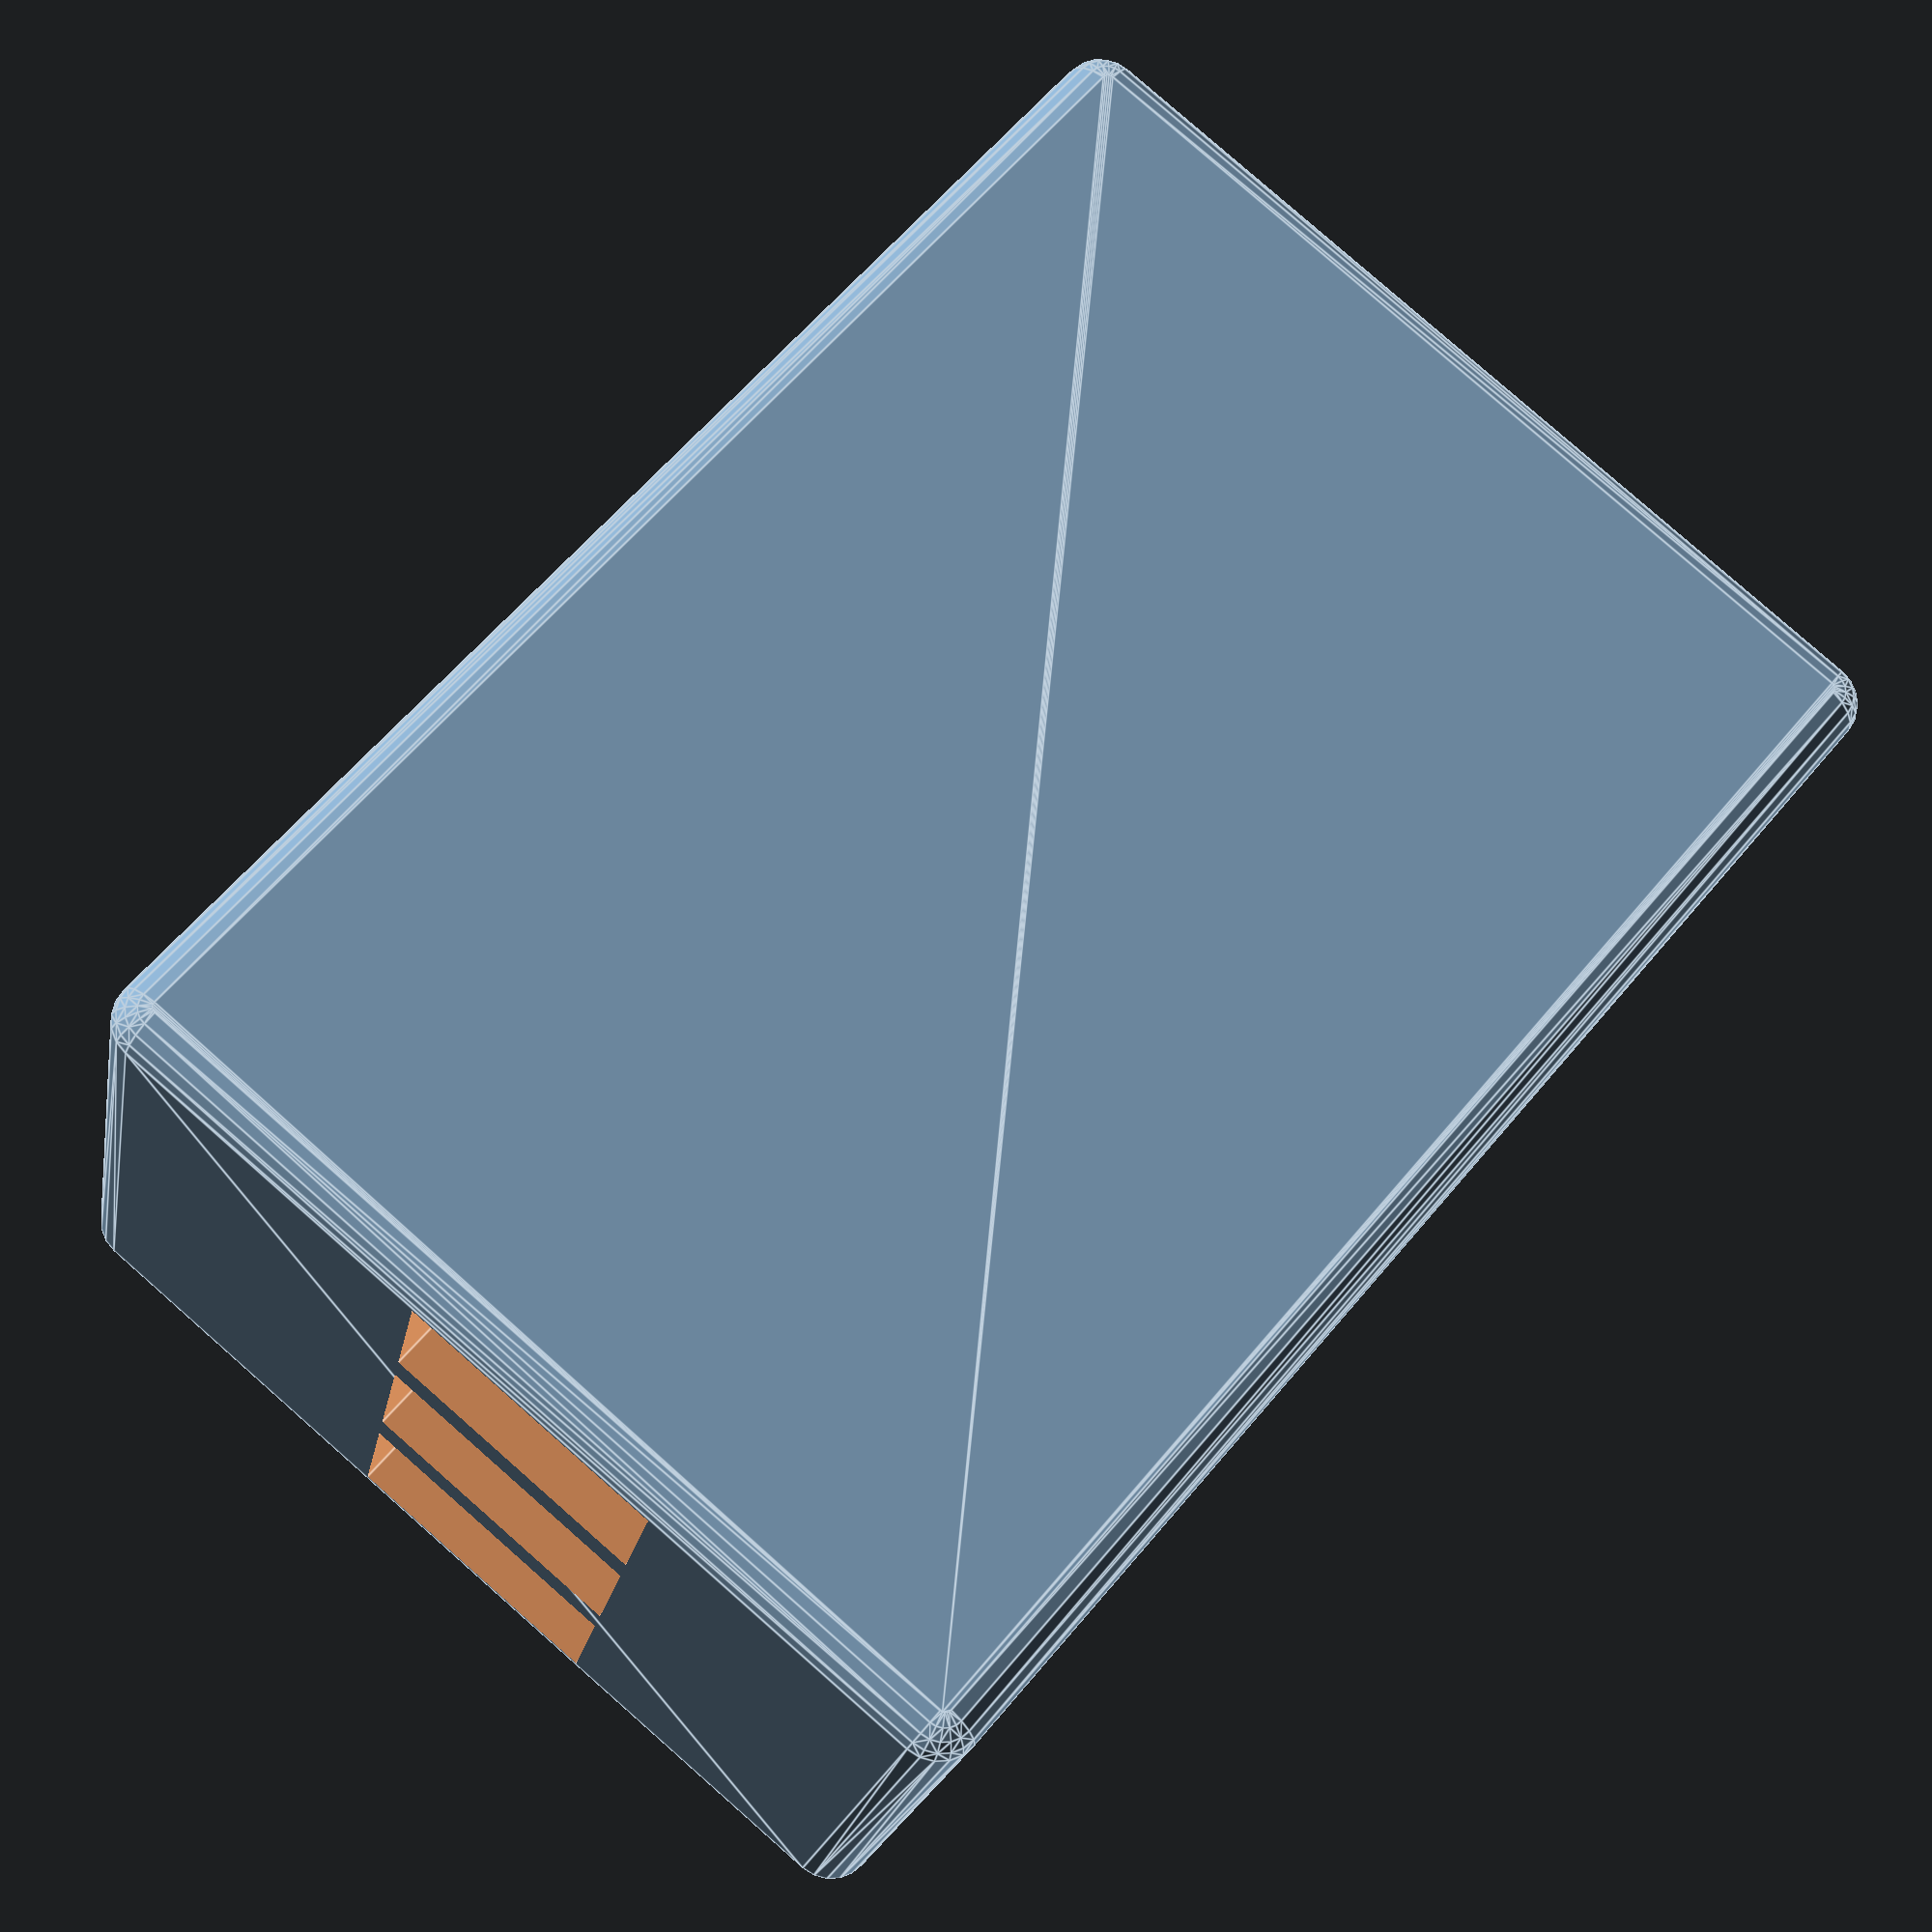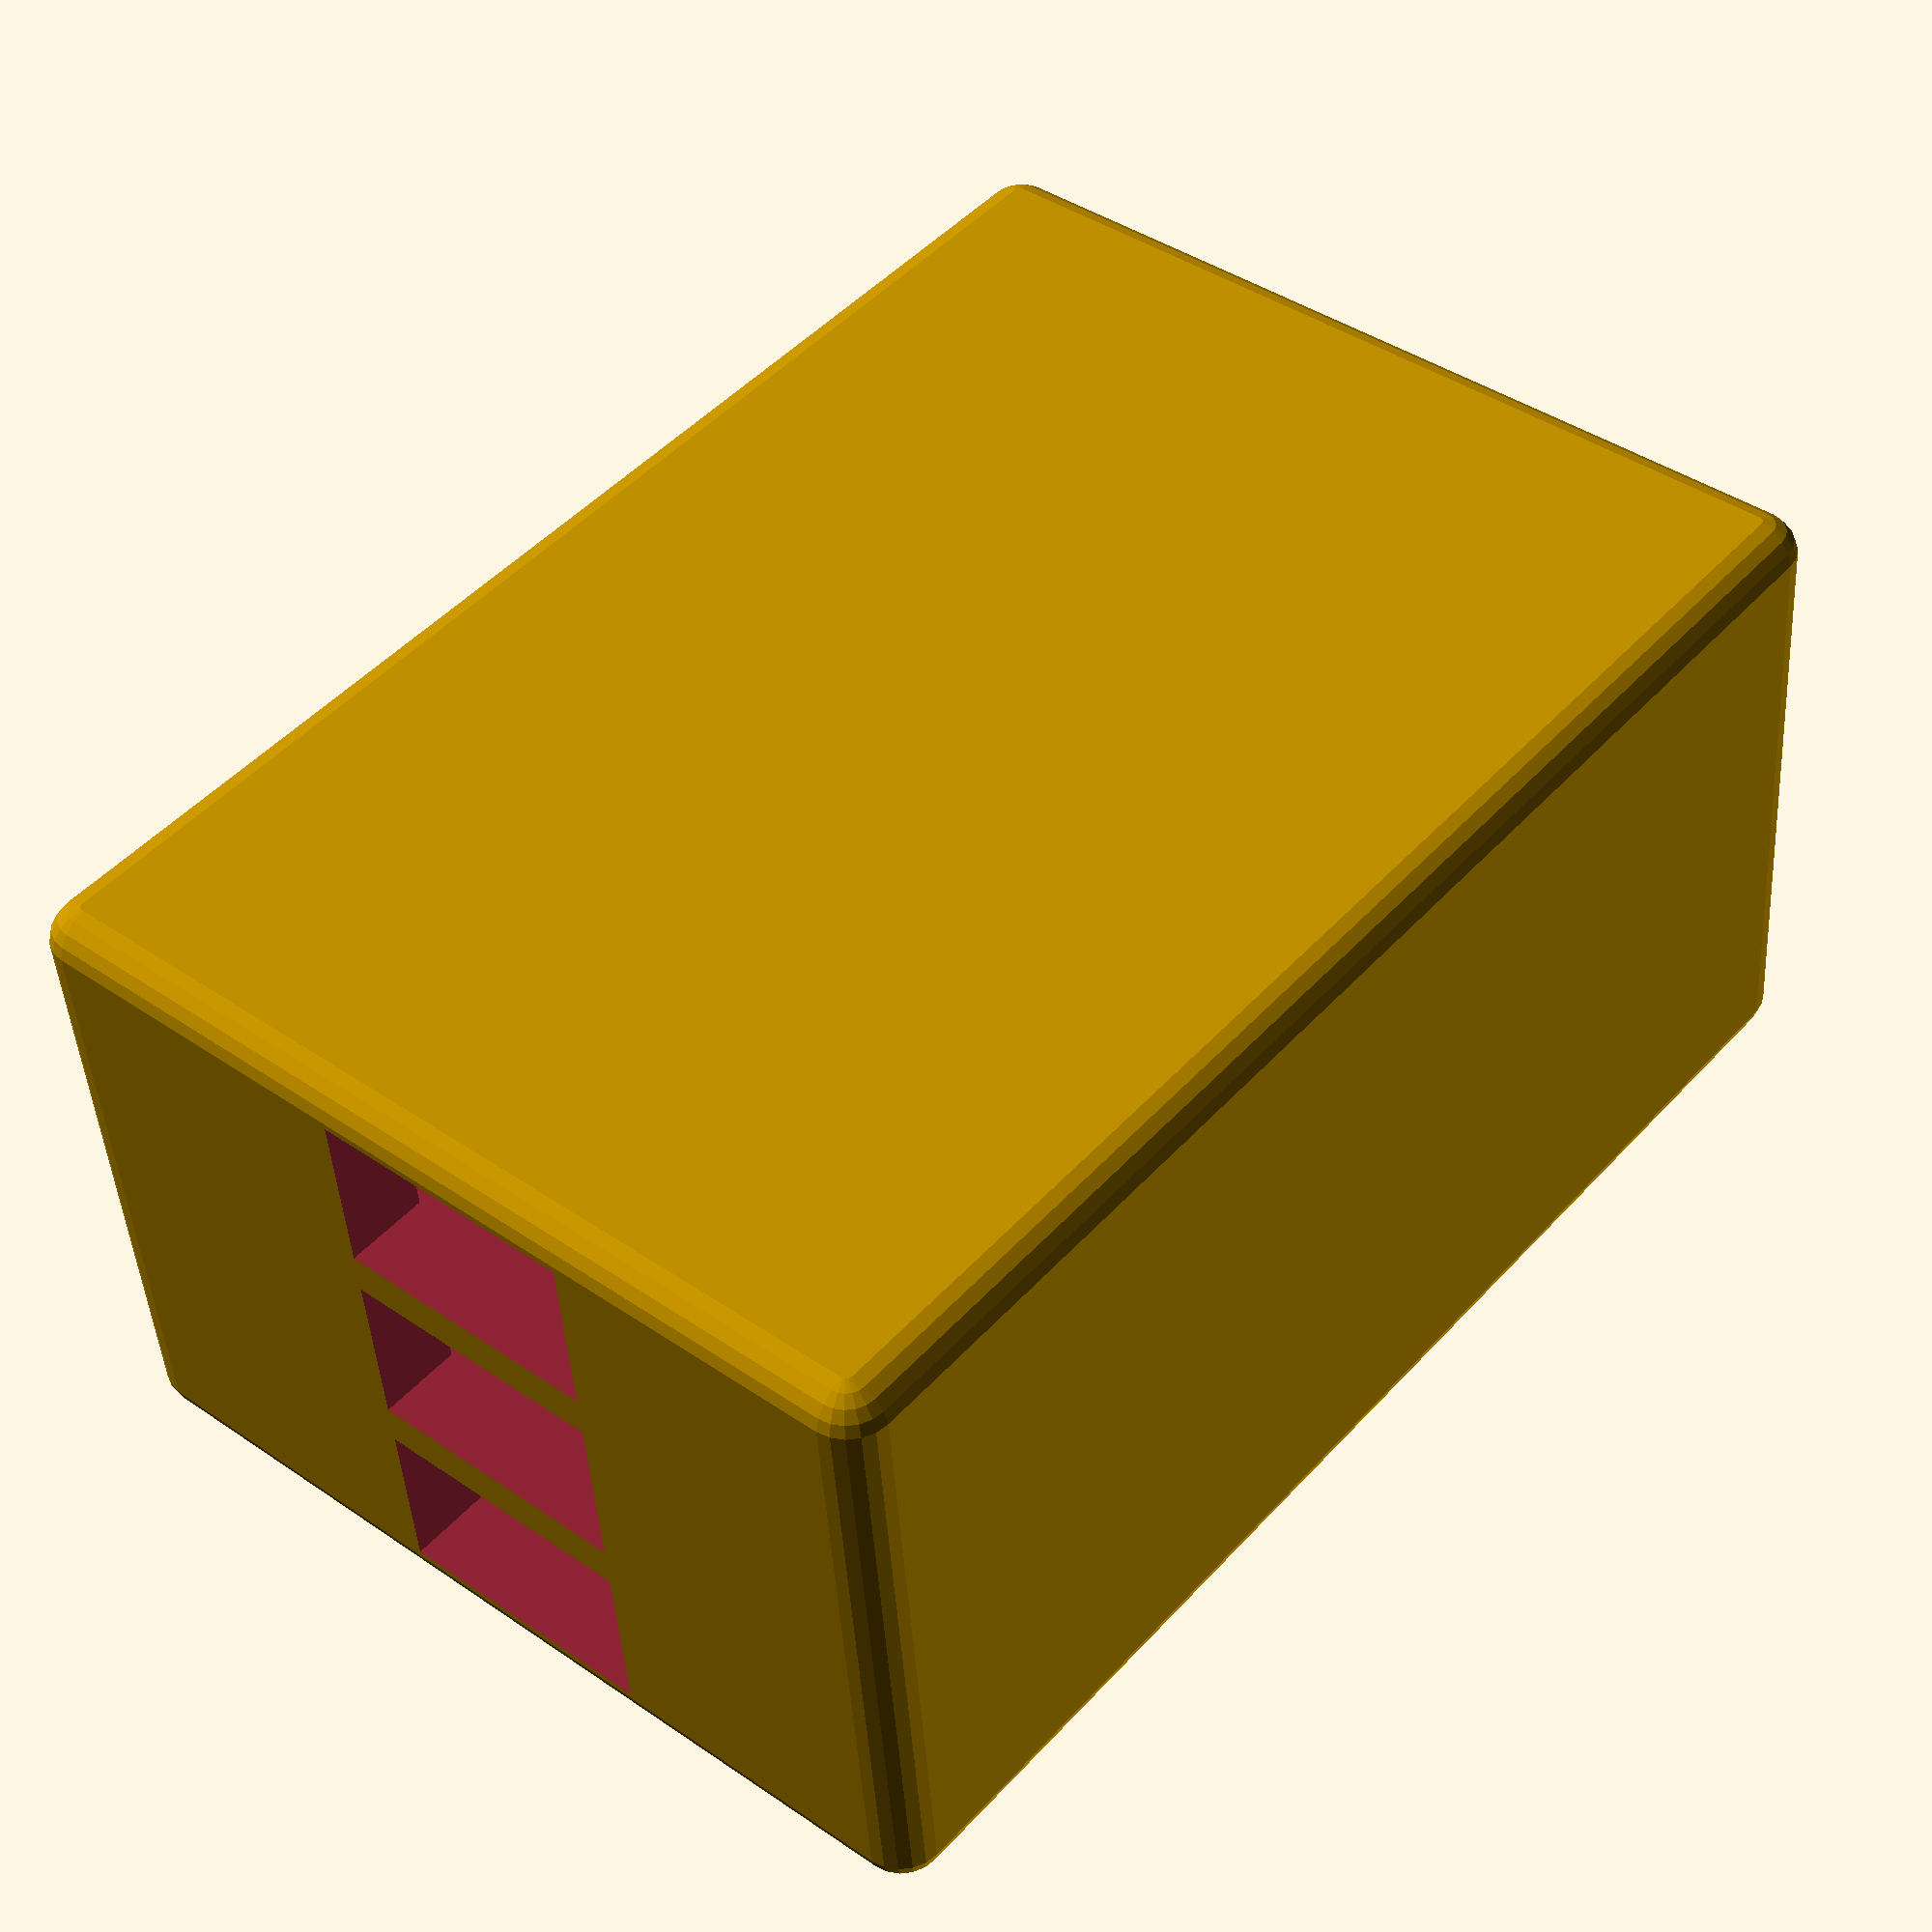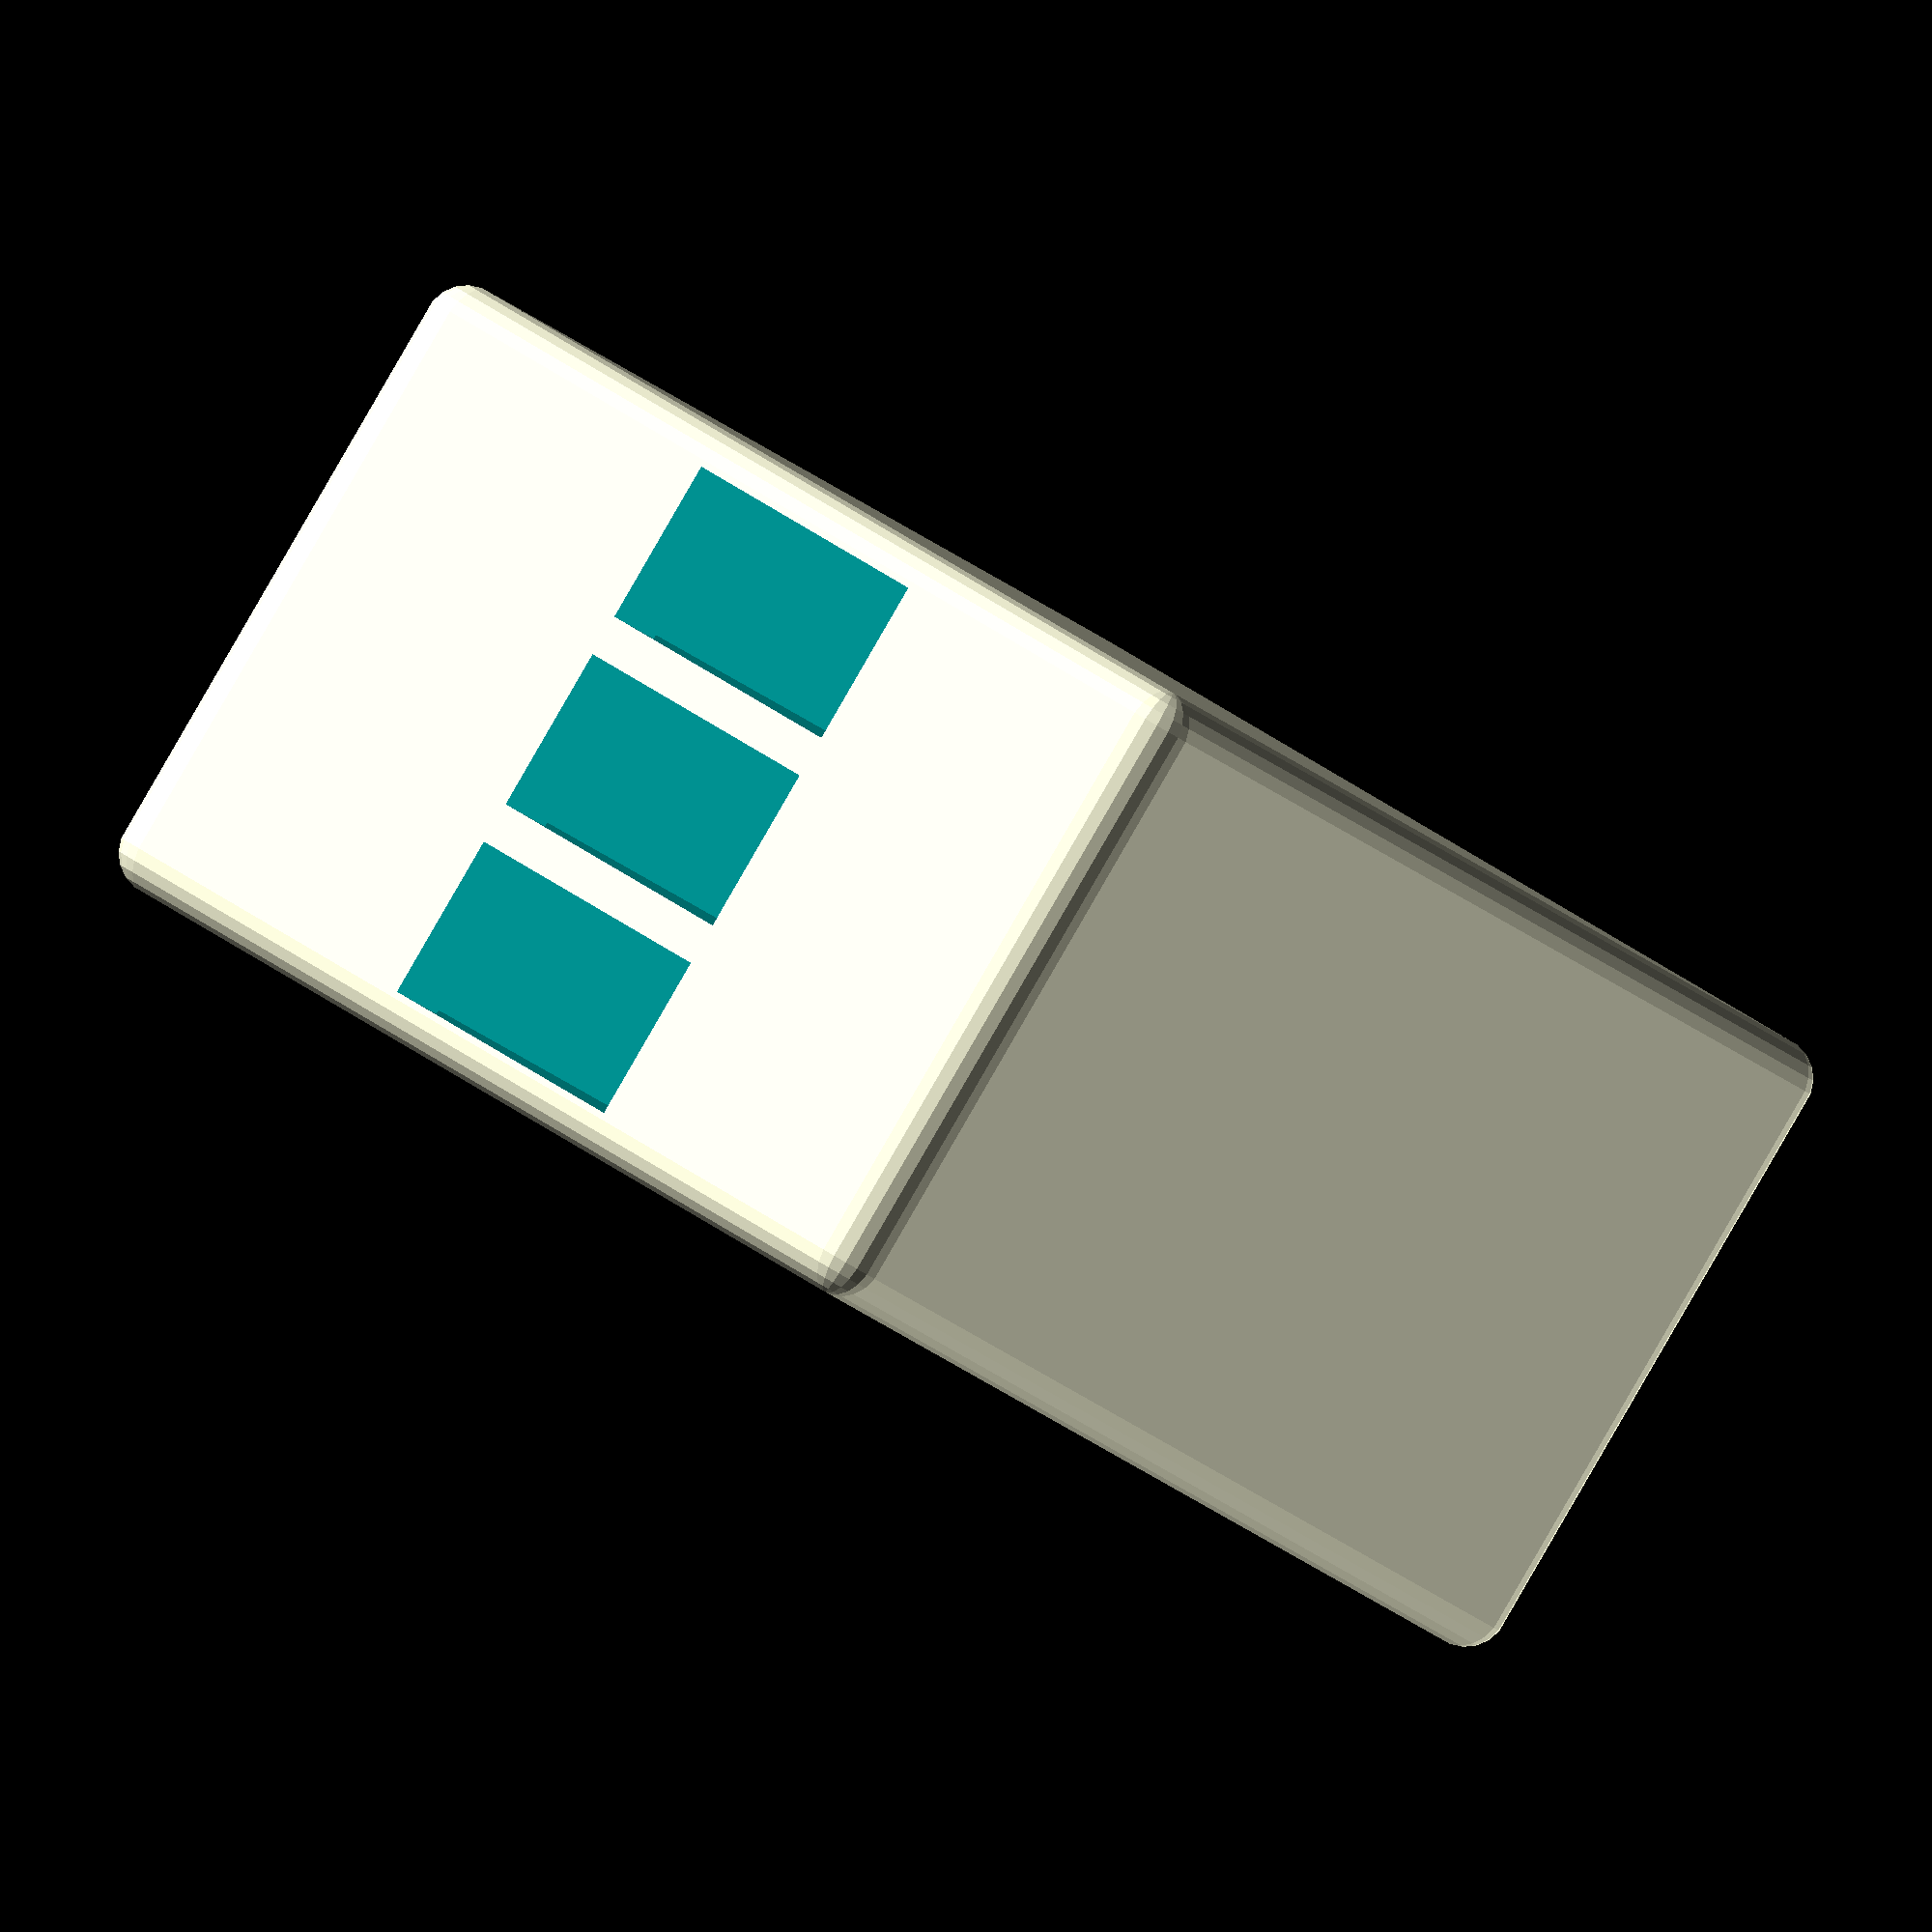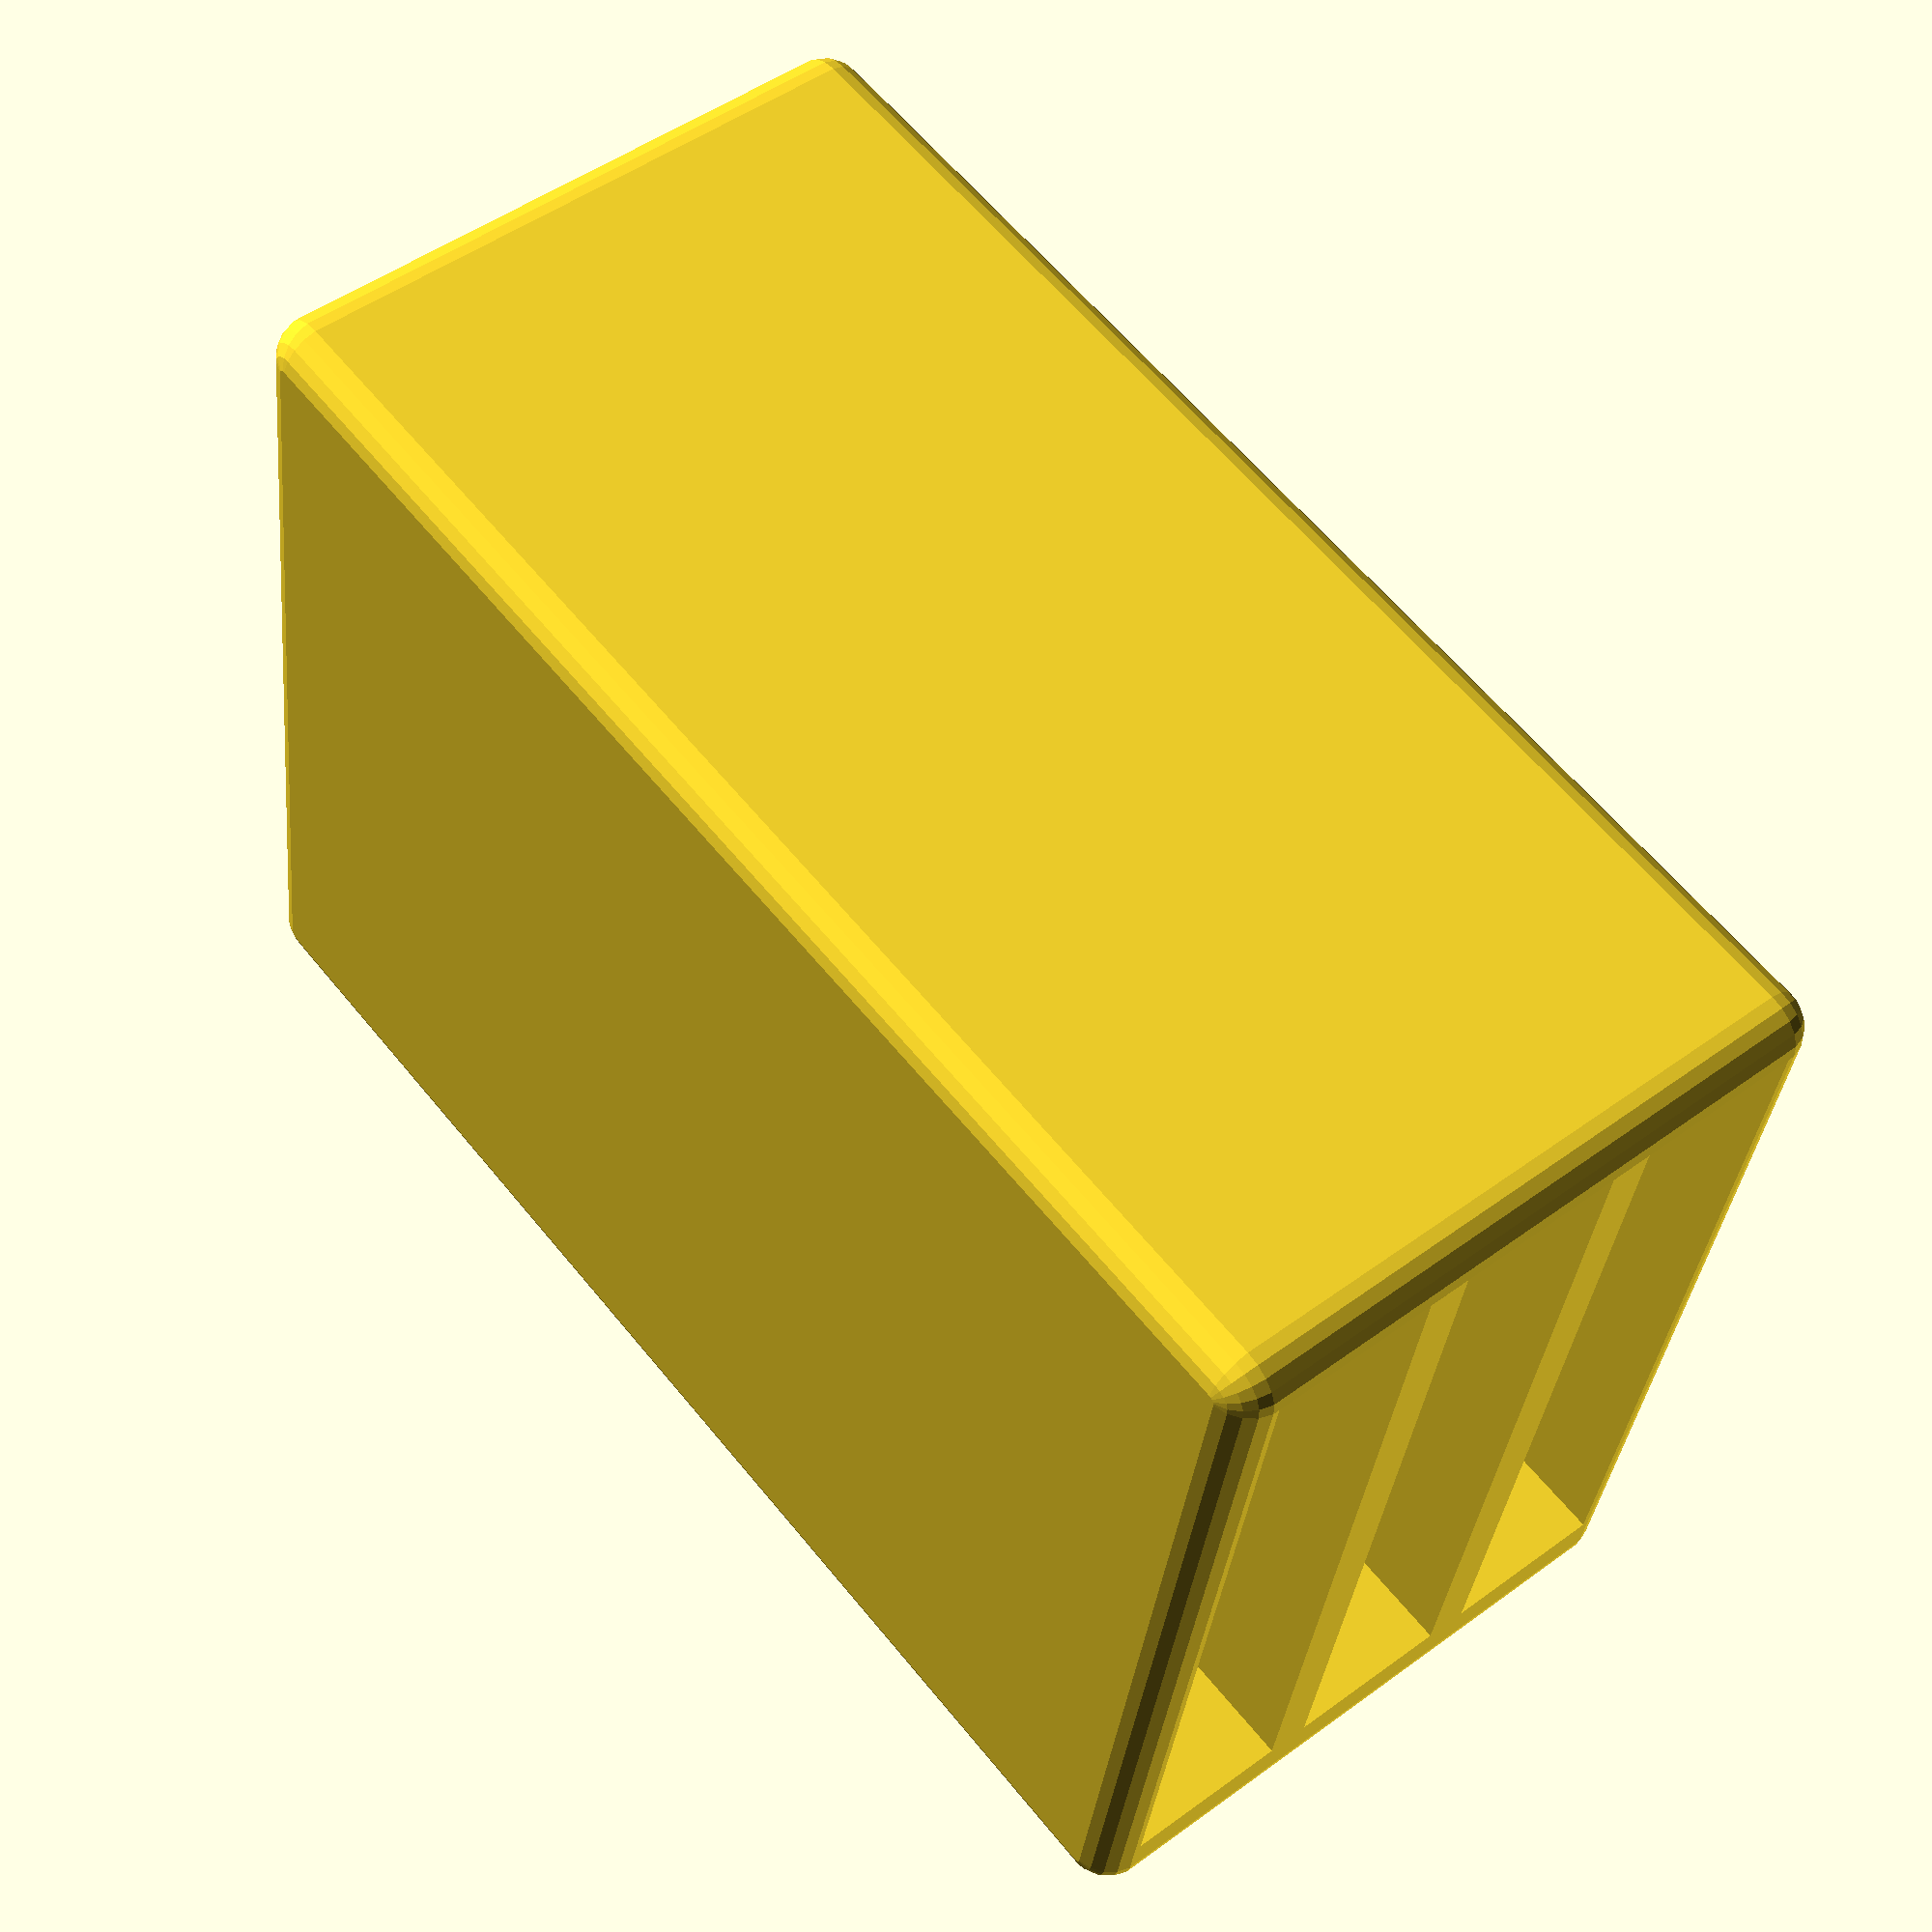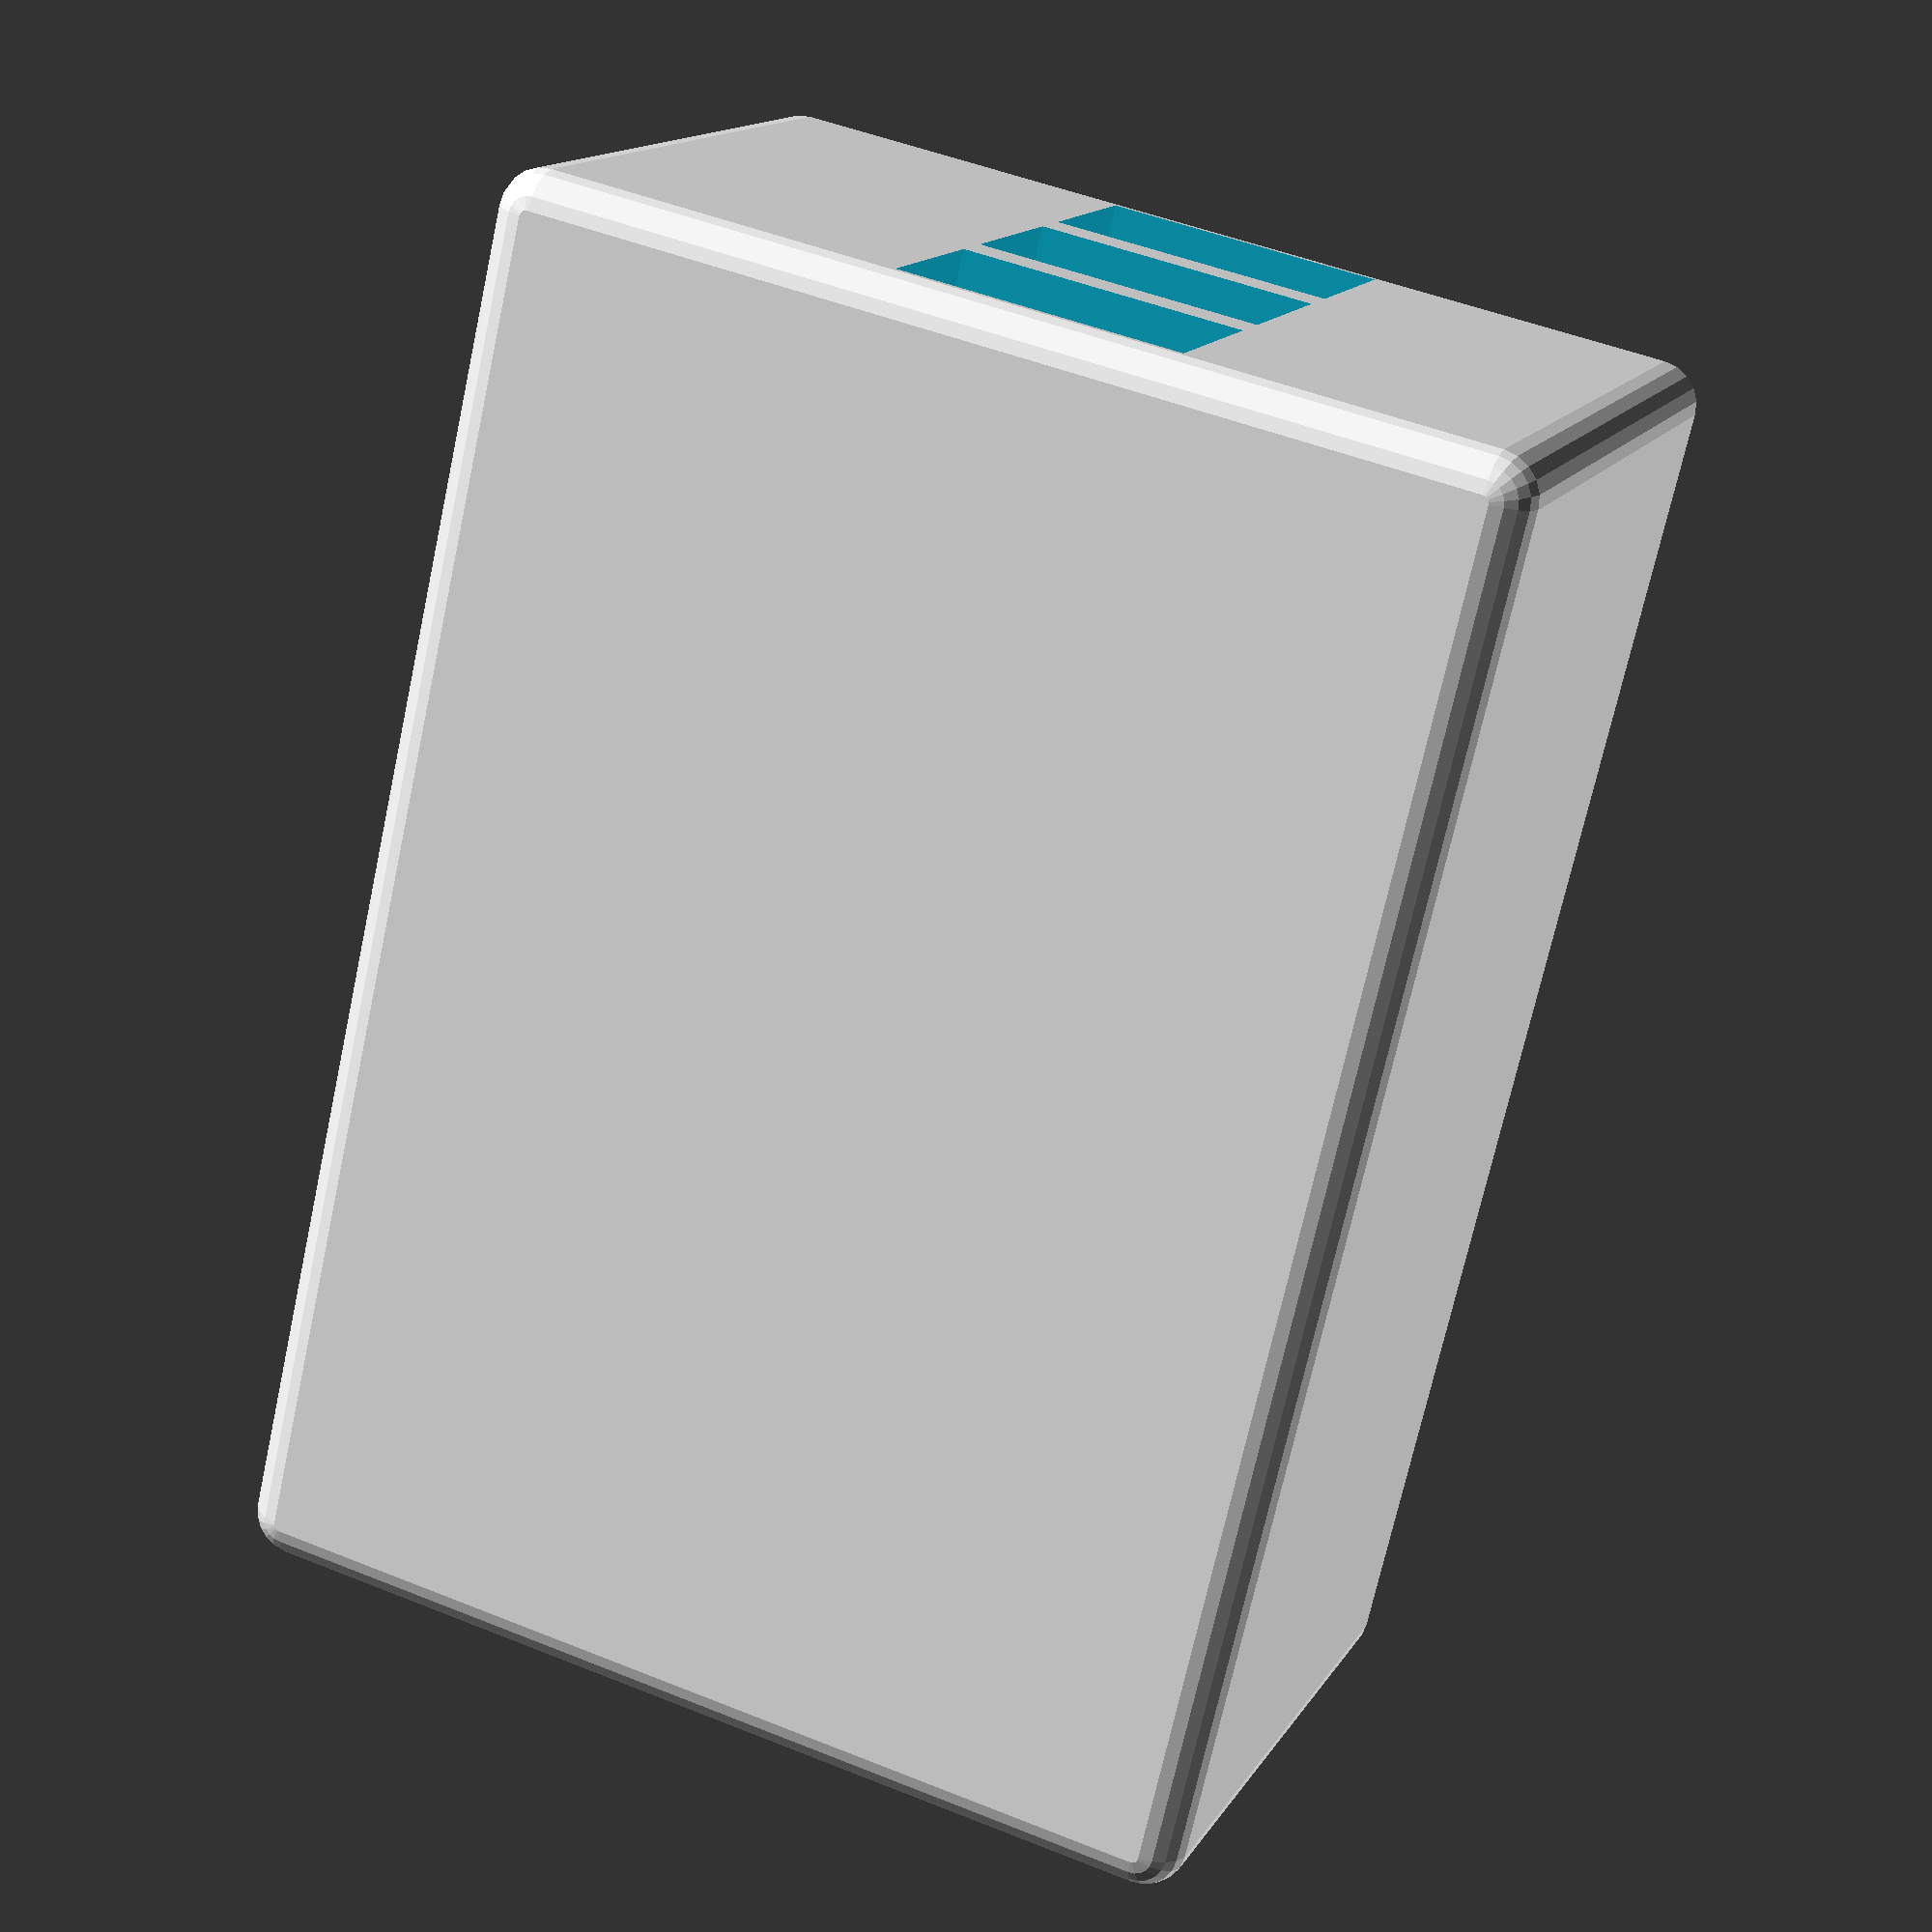
<openscad>
drive_width   =  82;
drive_length  = 125;
drive_height  =  16;
wall          =   4;
slit          =  26;
no_of_drives  =   3;
$fn = 20;

module rounded_cube(width, length, height, corner) {
    hull() {
        translate([ 0*width+1*corner, 0*length+1*corner, 0*height+1*corner])
            sphere( r = corner );

        translate([ 1*width-0*corner, 0*length+1*corner, 0*height+1*corner ])
            sphere( r = corner );

        translate([ 0*width+1*corner, 1*length-0*corner, 0*height+1*corner ])
            sphere( r = corner );

        translate([ 1*width-0*corner, 1*length-0*corner, 0*height+1*corner ])
            sphere( r = corner );

        translate([ 0*width+1*corner, 0*length+1*corner, 1*height-0*corner ])
            sphere( r = corner );

        translate([ 1*width-0*corner, 0*length+1*corner, 1*height-0*corner ])
            sphere( r = corner );

        translate([ 0*width+1*corner, 1*length-0*corner, 1*height-0*corner ])
            sphere( r = corner );

        translate([ 1*width-0*corner, 1*length-0*corner, 1*height-0*corner ])
            sphere( r = corner );
    }
}

module drive() {
    cube([drive_width, drive_length+1, drive_height]);
    
    translate([0.5*(drive_width-slit), drive_length, 0])
    cube([slit, 2*wall+2, drive_height]);

}

module case() {
    difference() {
        rounded_cube(drive_width+2*wall, drive_length+wall, no_of_drives*(drive_height+wall), wall);

        for (drive_no = [0: no_of_drives - 1]) {
            translate([
                wall,
                -1,
                (drive_no+1)*wall+drive_no*drive_height
            ])
            drive();
        }
    }
}

case();
</openscad>
<views>
elev=20.2 azim=220.2 roll=349.7 proj=p view=edges
elev=45.0 azim=220.0 roll=3.5 proj=p view=wireframe
elev=89.5 azim=211.9 roll=329.9 proj=o view=solid
elev=131.4 azim=260.8 roll=309.3 proj=p view=wireframe
elev=165.4 azim=166.9 roll=339.2 proj=p view=wireframe
</views>
